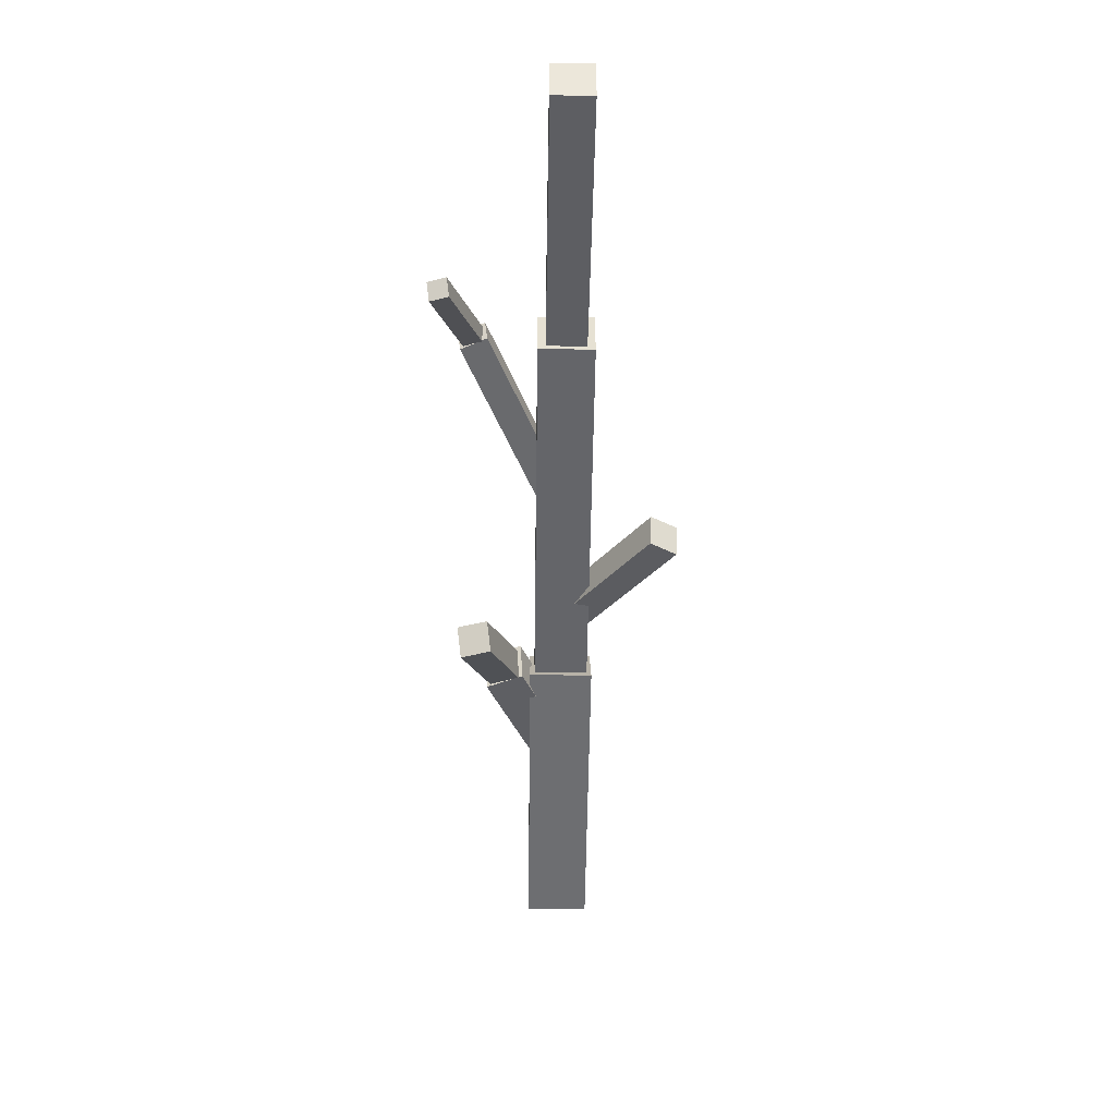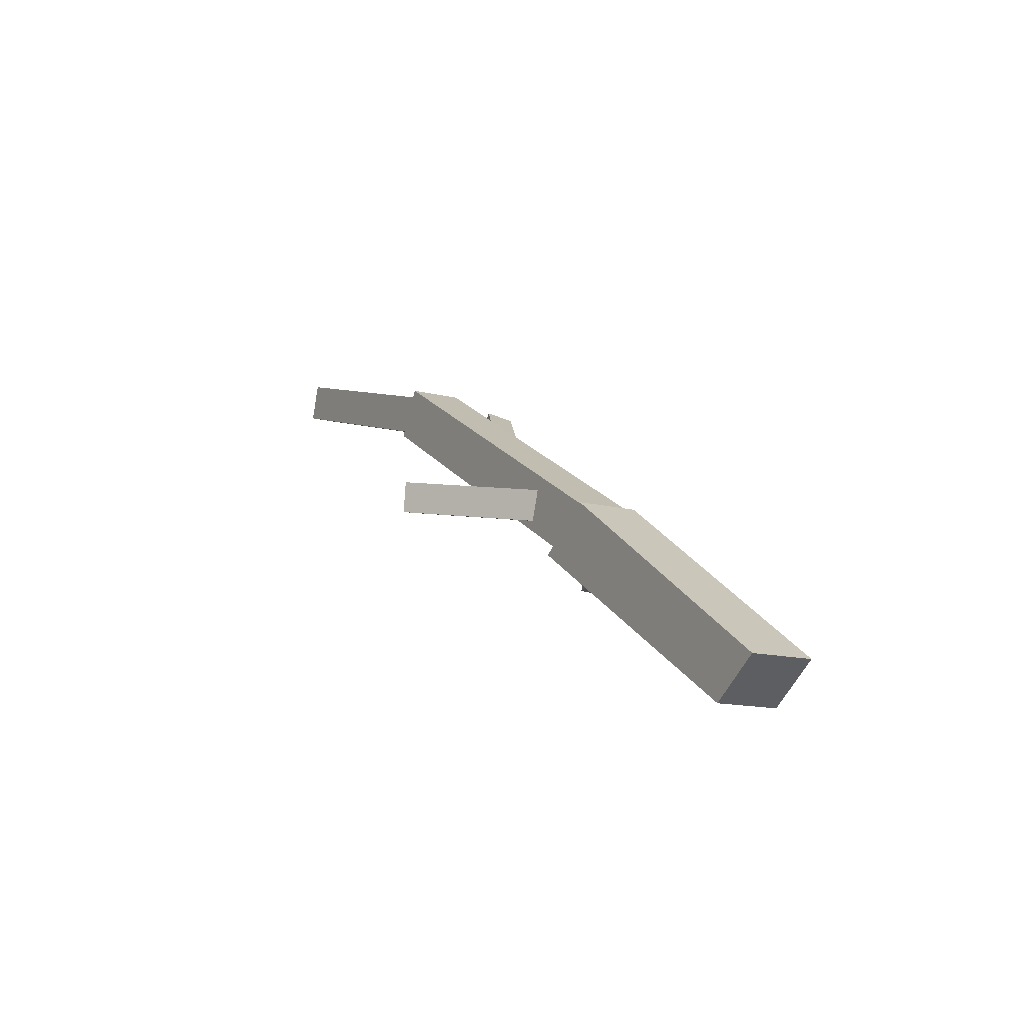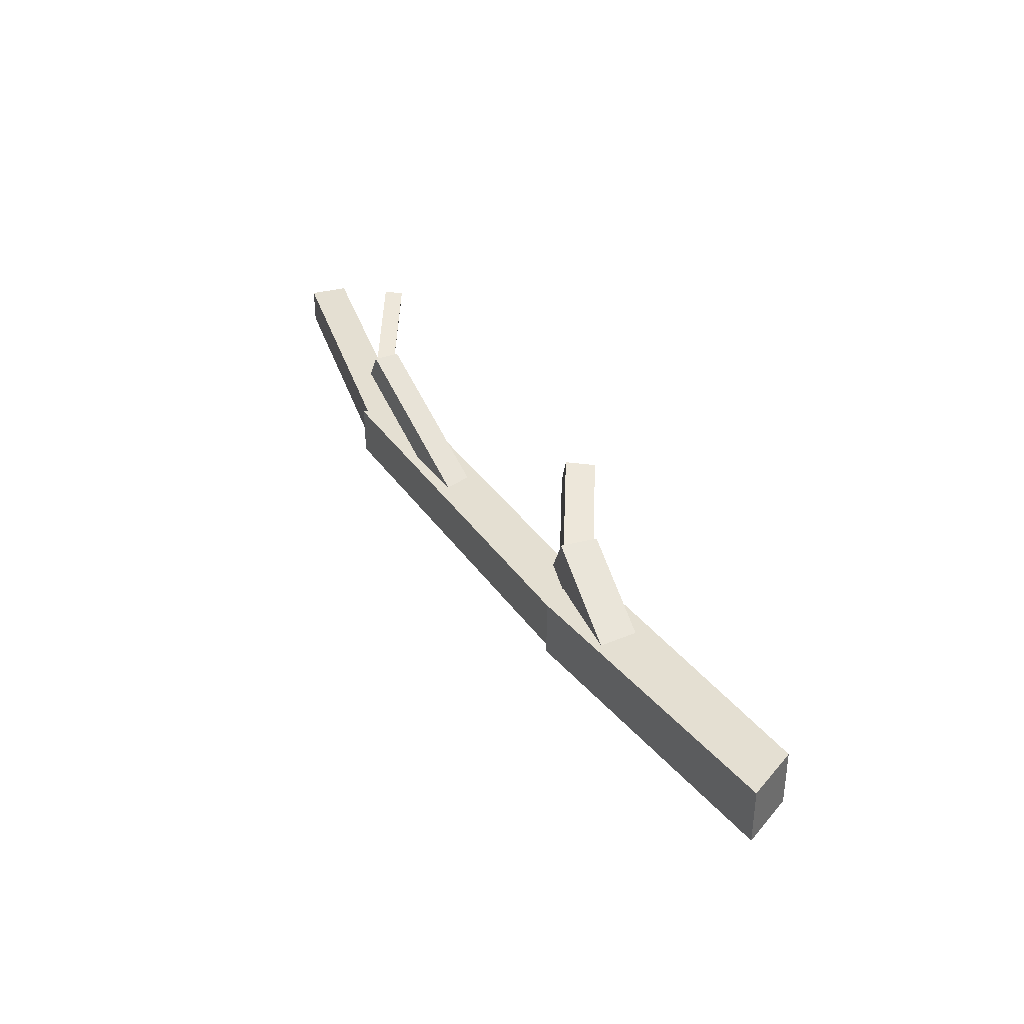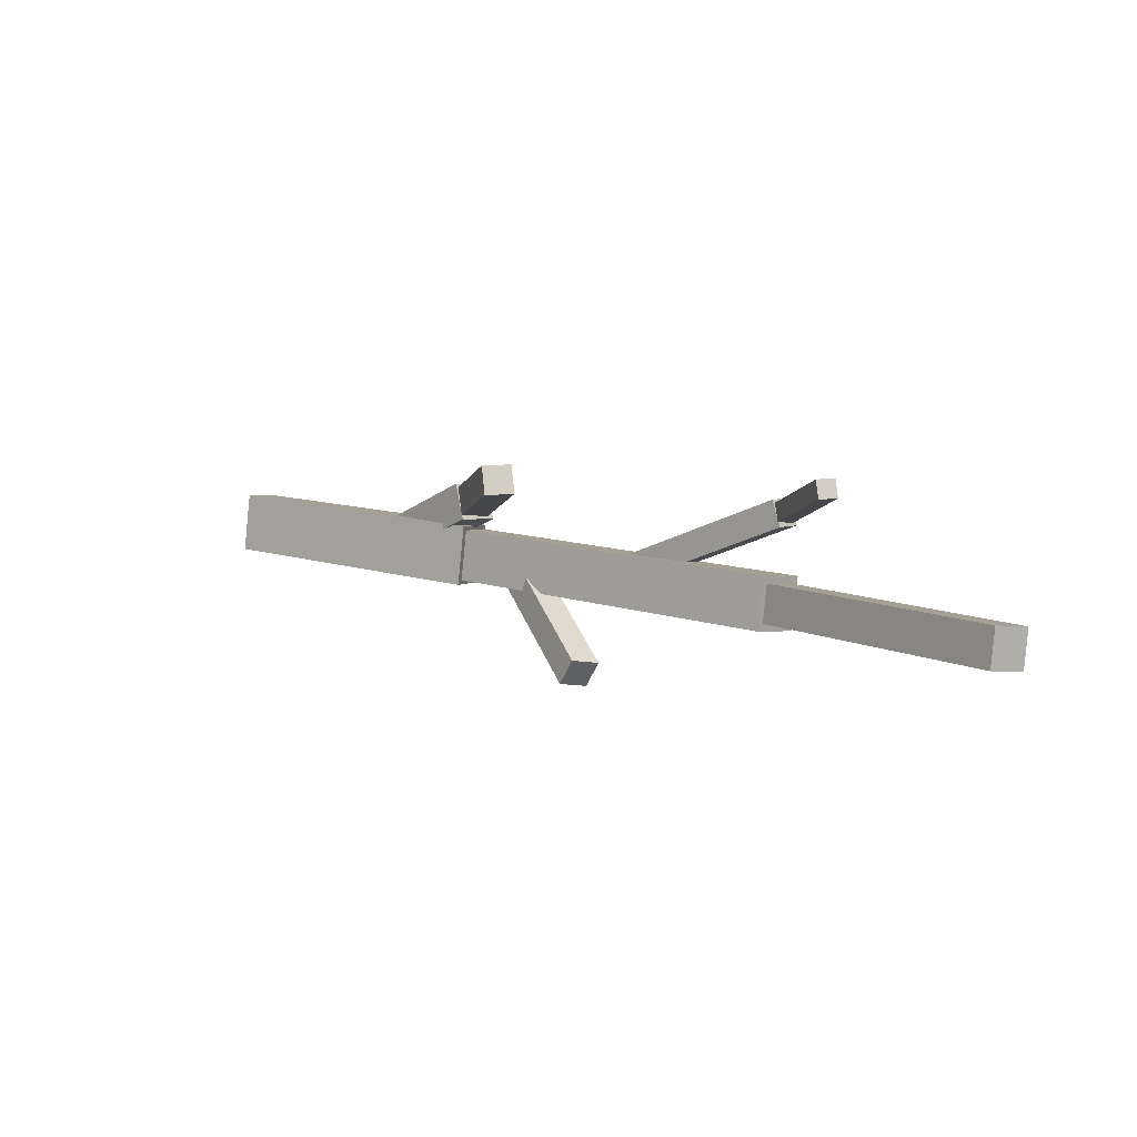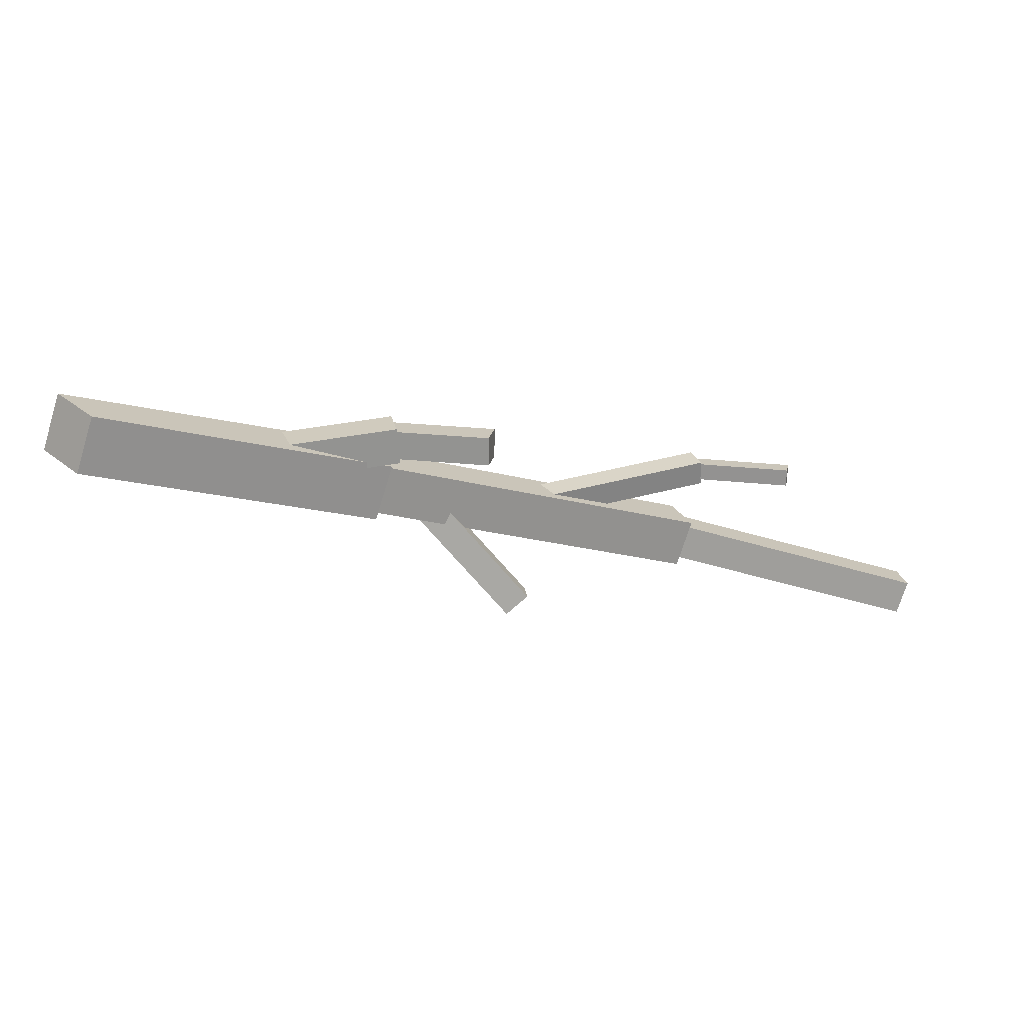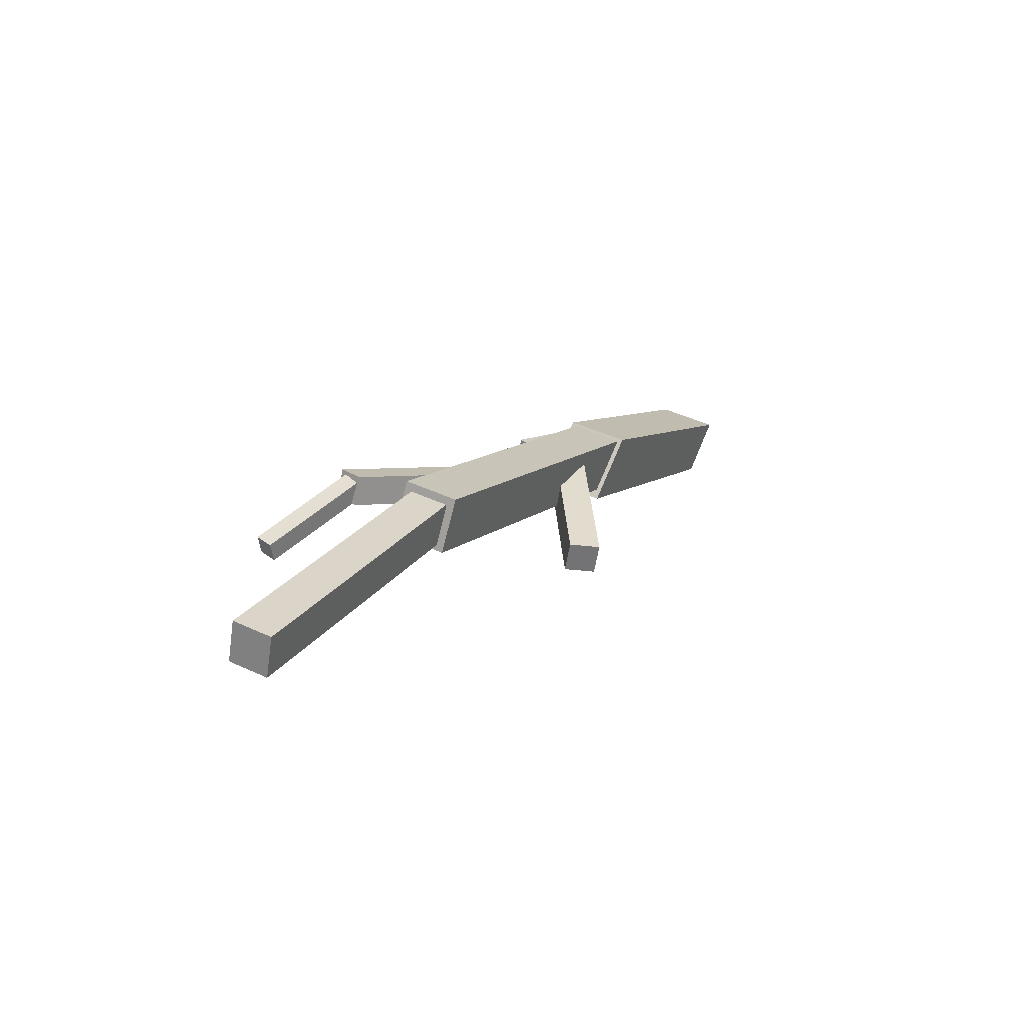
<metadata>
{"format":"obj","ext":"obj","renderer":"f3d","projection":"perspective","resolution":1024,"background":"white","views":[{"elev":-21.1,"azim":106.6,"up":"+Y"},{"elev":-13.7,"azim":-102.4,"up":"+Y"},{"elev":54.5,"azim":-90.1,"up":"+Z"},{"elev":-12.5,"azim":71.3,"up":"+Z"},{"elev":14.3,"azim":8.5,"up":"+Z"},{"elev":44.2,"azim":136.1,"up":"+Y"}]}
</metadata>
<code>
o cube
v -0.4209 -0.03639 0.5593
v -0.5465 0.0558 0.5989
v -0.4693 -0.03639 0.406
v 0.2657 0.4342 0.3433
v 0.1163 0.5397 0.3904
v 0.06773 0.5397 0.2363
v 0.2171 0.4342 0.1892
v -0.5948 0.0558 0.4456
f 6 5 4 7
f 7 4 1 3
f 1 2 8 3
f 5 2 1 4
f 6 7 3 8
f 6 8 2 5
o cube
v 1.008 1.084 0.09648
v 0.9671 1.084 -0.03465
v 1.076 0.9634 0.07508
v 1.035 0.9634 -0.05606
v 0.07753 0.5349 0.2458
v 0.1189 0.5349 0.377
v 0.1454 0.414 0.2244
v 0.1868 0.414 0.3556
f 12 15 13 10
f 11 12 10 9
f 16 11 9 14
f 15 16 14 13
f 14 9 10 13
f 15 12 11 16
o cube
v 1.715 1.3 -0.1464
v 1.685 1.3 -0.2409
v 1.745 1.2 -0.1559
v 1.715 1.2 -0.2503
v 0.9847 1.069 -0.02004
v 1.015 1.069 0.07438
v 1.015 0.9689 -0.02949
v 1.044 0.9689 0.06493
f 20 23 21 18
f 19 20 18 17
f 24 19 17 22
f 23 24 22 21
f 22 17 18 21
f 23 20 19 24
o cube
v 1.066 1.039 0.2778
v 1.066 1.058 0.21
v 1.1 0.9777 0.2604
v 1.1 0.9969 0.1925
v 0.6069 0.8212 0.1431
v 0.6069 0.8021 0.2109
v 0.6412 0.7598 0.1257
v 0.6412 0.7406 0.1935
f 28 31 29 26
f 27 28 26 25
f 32 27 25 30
f 31 32 30 29
f 30 25 26 29
f 31 28 27 32
o cube
v 0.6015 0.7045 -0.07556
v 0.5428 0.6913 -0.1273
v 0.6207 0.6259 -0.07718
v 0.5621 0.6127 -0.129
v 0.2732 0.6187 0.1966
v 0.3319 0.632 0.2484
v 0.2925 0.5401 0.195
v 0.3511 0.5534 0.2468
f 36 39 37 34
f 35 36 34 33
f 40 35 33 38
f 39 40 38 37
f 38 33 34 37
f 39 36 35 40
o cube
v 0.2512 0.5017 0.4729
v 0.2562 0.5208 0.3731
v 0.2861 0.4054 0.4562
v 0.2911 0.4245 0.3564
v -0.0575 0.4133 0.3368
v -0.06249 0.3942 0.4366
v -0.02259 0.317 0.3201
v -0.02757 0.2979 0.42
f 44 47 45 42
f 43 44 42 41
f 48 43 41 46
f 47 48 46 45
f 46 41 42 45
f 47 44 43 48
o cube
v 0.5481 0.483 0.4492
v 0.5463 0.4923 0.3704
v 0.5447 0.4026 0.4397
v 0.5429 0.412 0.3609
v 0.2439 0.5039 0.3787
v 0.2458 0.4946 0.4575
v 0.2406 0.4236 0.3692
v 0.2424 0.4142 0.448
f 52 55 53 50
f 51 52 50 49
f 56 51 49 54
f 55 56 54 53
f 54 49 50 53
f 55 52 51 56
o cube
v 1.36 1.022 0.2519
v 1.359 1.027 0.2041
v 1.357 0.9725 0.2461
v 1.356 0.9782 0.1984
v 1.057 1.043 0.2129
v 1.058 1.037 0.2607
v 1.054 0.9937 0.2071
v 1.055 0.988 0.2549
f 60 63 61 58
f 59 60 58 57
f 64 59 57 62
f 63 64 62 61
f 62 57 58 61
f 63 60 59 64

</code>
